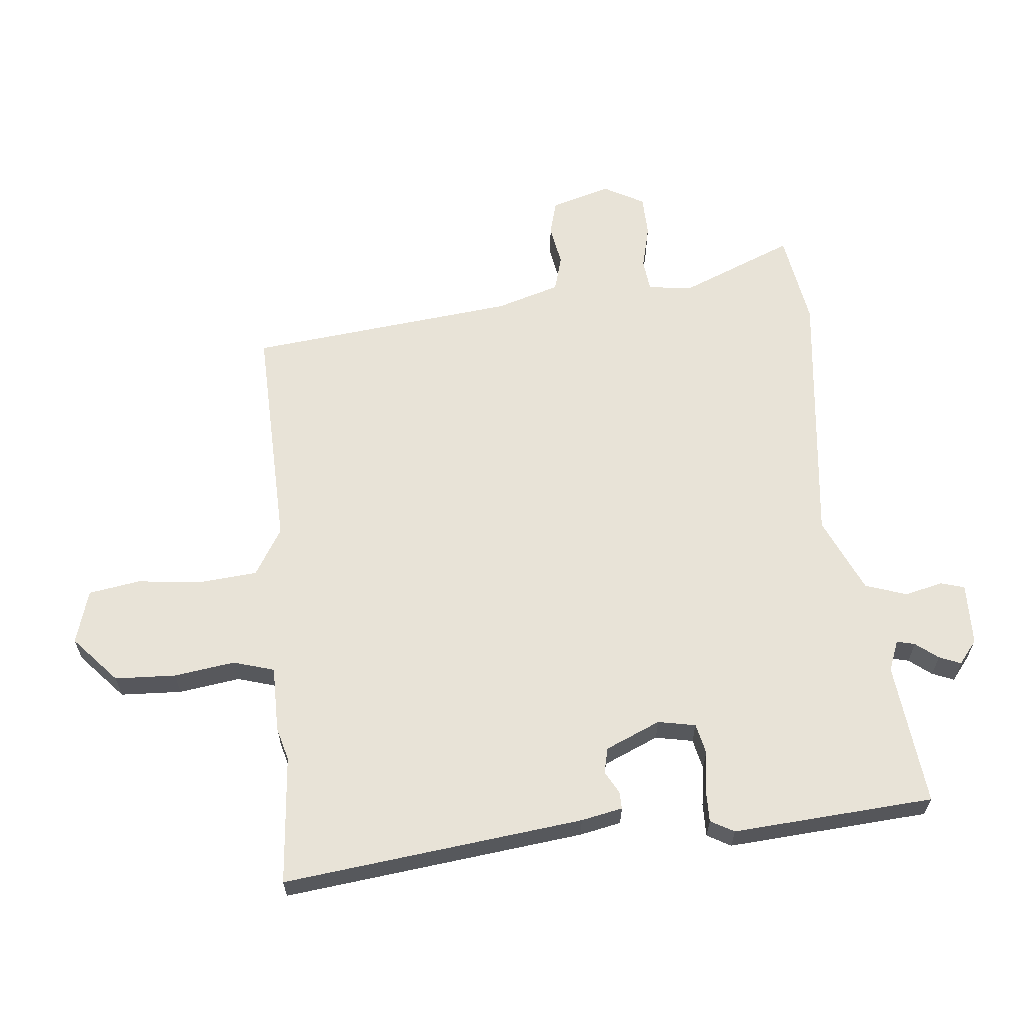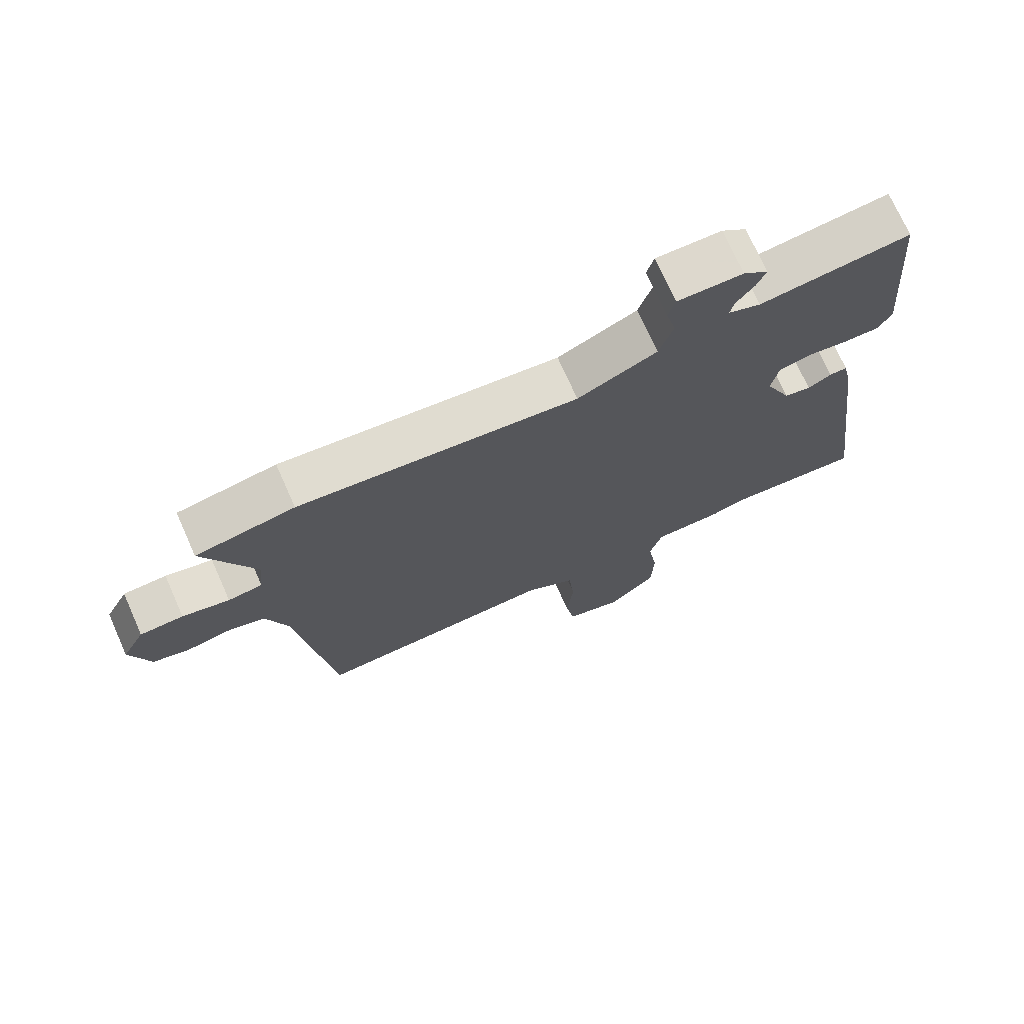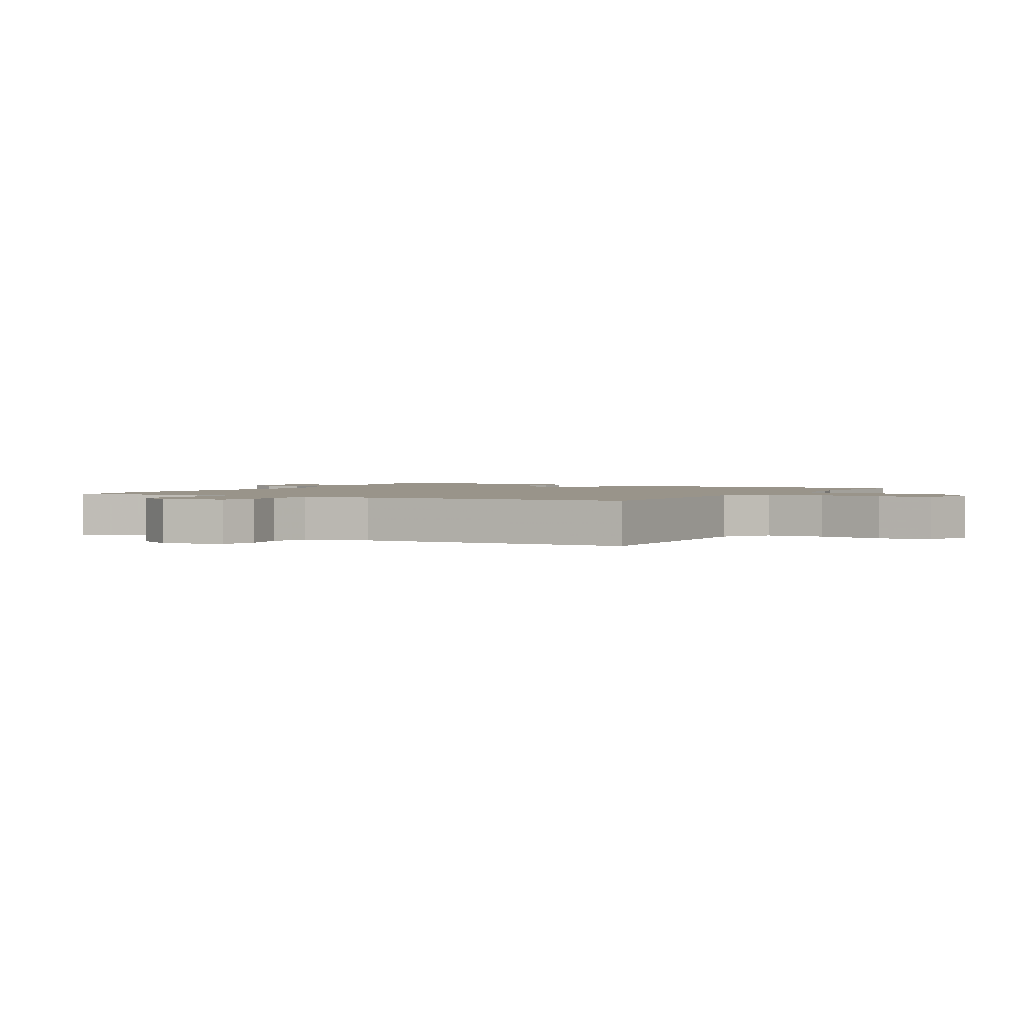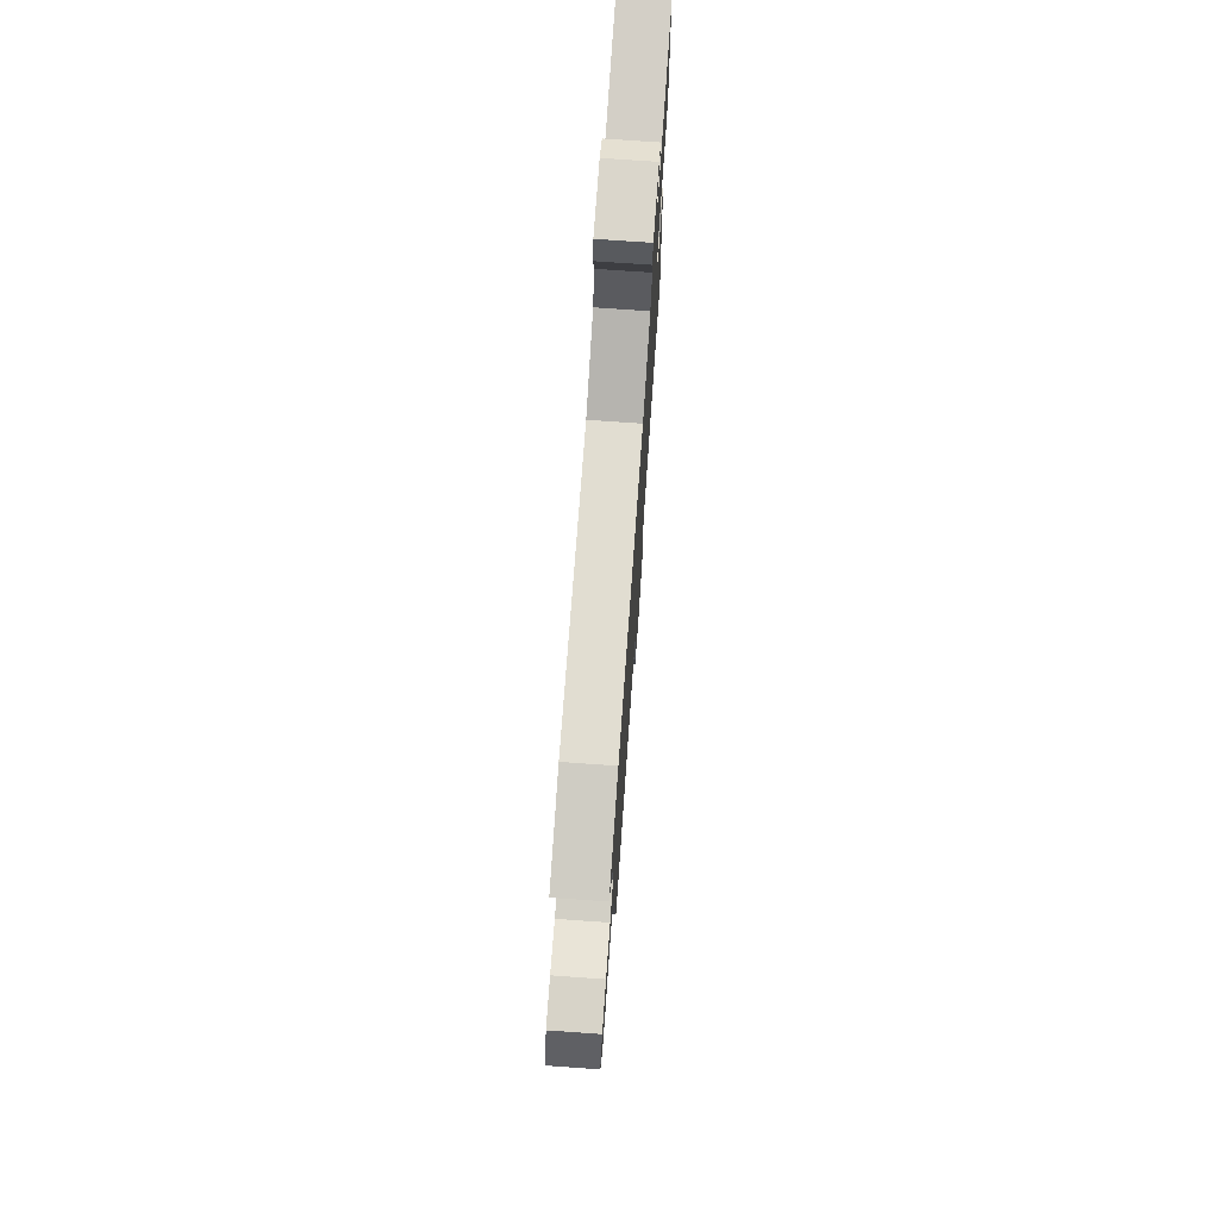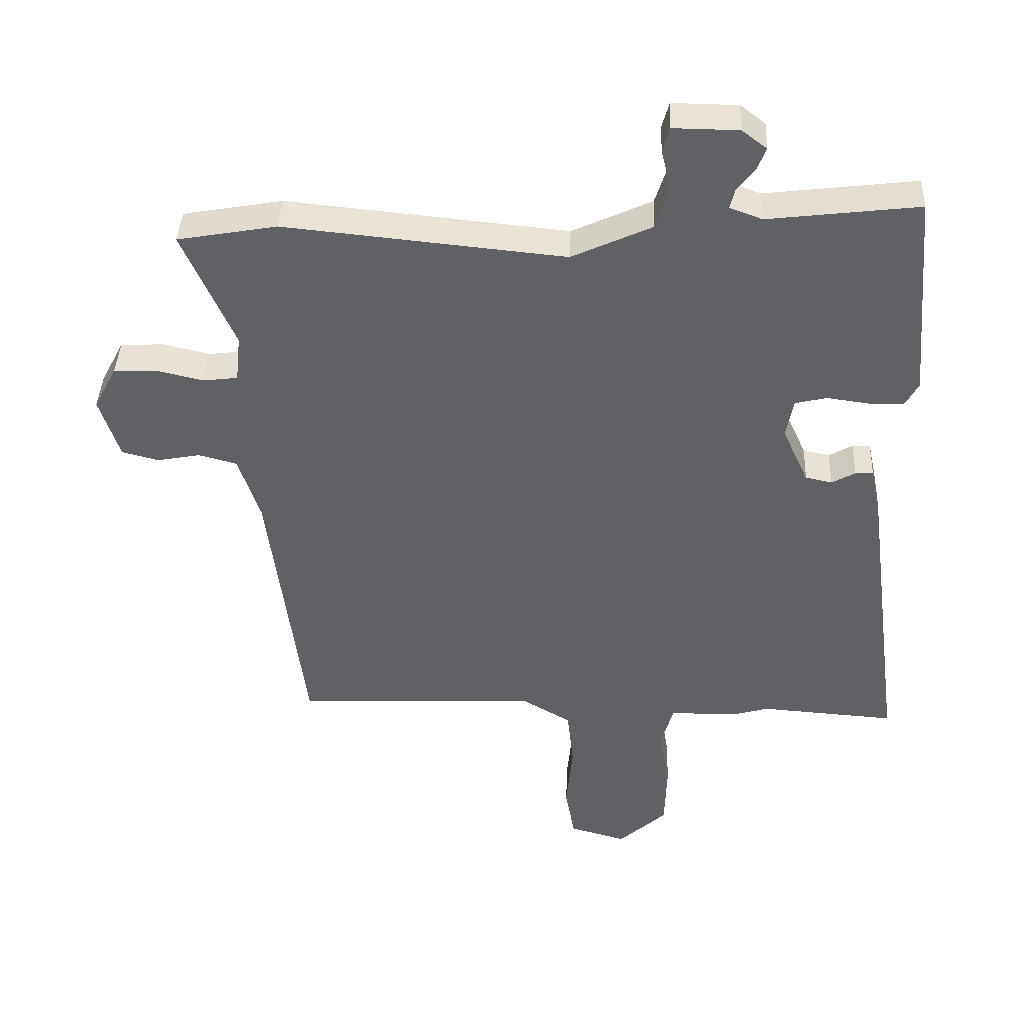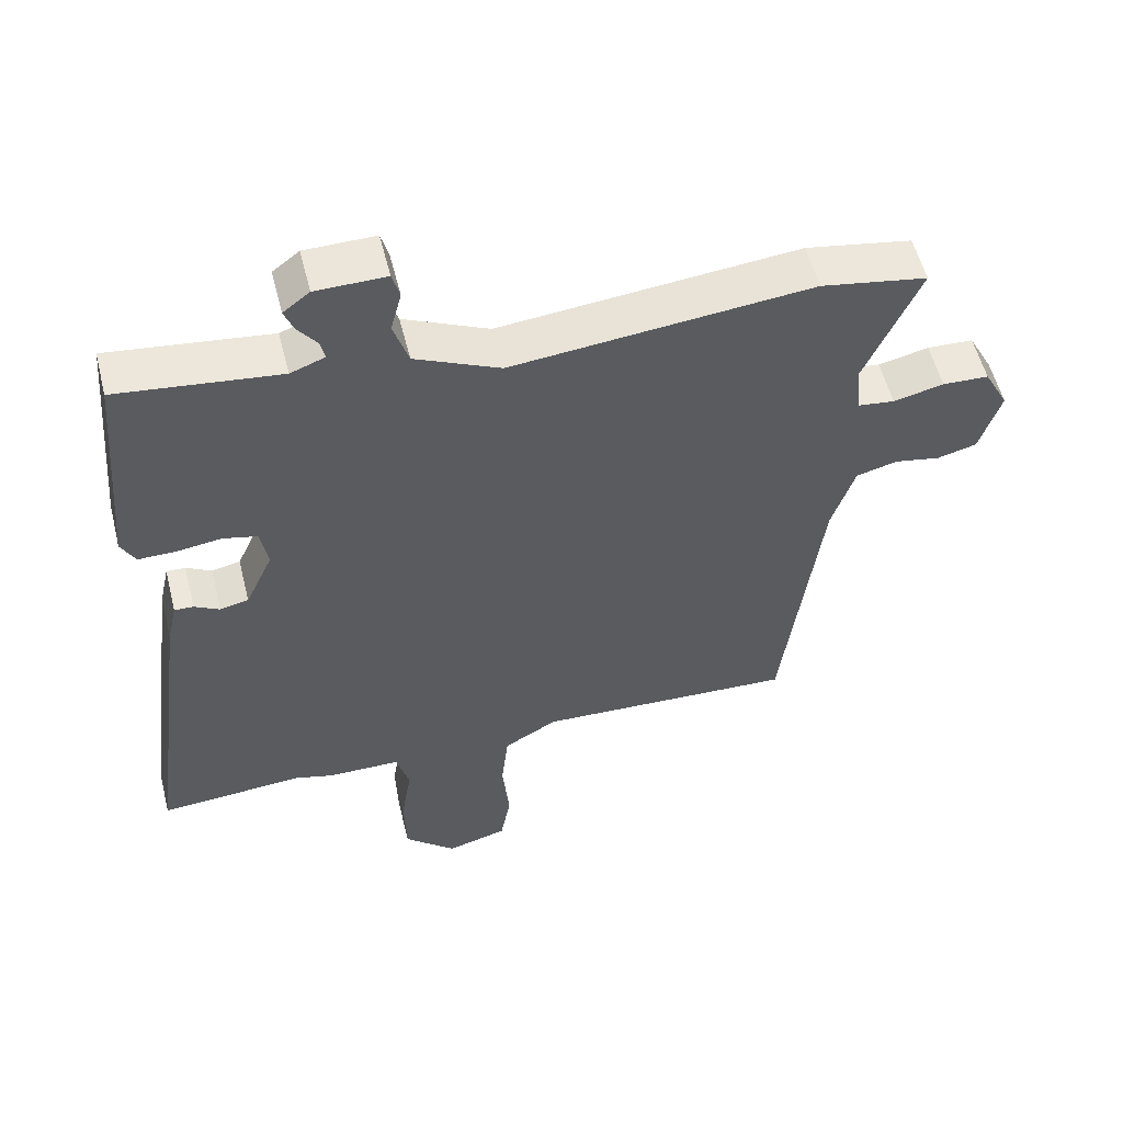
<metadata>
{"format":"obj","ext":"obj","renderer":"f3d","projection":"perspective","resolution":1024,"background":"white","views":[{"elev":62.1,"azim":-94.7,"up":"+Y"},{"elev":72.7,"azim":156.0,"up":"+Z"},{"elev":1.9,"azim":122.4,"up":"+Y"},{"elev":74.4,"azim":94.0,"up":"+Z"},{"elev":40.7,"azim":-177.6,"up":"+Z"},{"elev":55.7,"azim":-14.1,"up":"+Z"}]}
</metadata>
<code>
v -0.348 0.07 -0.489
v -0.562 0.07 -0.504
v -0.496 0.07 -0.01
v -0.481 0.07 0.058
v -0.453 0.07 0.057
v -0.416 0.07 0.036
v -0.374 0.07 0.045
v -0.333 0.07 0.135
v -0.344 0.07 0.197
v -0.394 0.07 0.209
v -0.46 0.07 0.2
v -0.515 0.07 0.2
v -0.536 0.07 0.239
v -0.507 0.07 0.57
v -0.27 0.07 0.541
v -0.219 0.07 0.56
v -0.226 0.07 0.59
v -0.254 0.07 0.627
v -0.268 0.07 0.663
v -0.229 0.07 0.693
v -0.126 0.07 0.694
v -0.115 0.07 0.654
v -0.131 0.07 0.592
v -0.109 0.07 0.523
v 0.016 0.07 0.465
v 0.456 0.07 0.508
v 0.612 0.07 0.48
v 0.531 0.07 0.293
v 0.539 0.07 0.219
v 0.593 0.07 0.212
v 0.667 0.07 0.229
v 0.735 0.07 0.226
v 0.771 0.07 0.158
v 0.74 0.07 0.06
v 0.682 0.07 0.045
v 0.614 0.07 0.058
v 0.554 0.07 0.042
v 0.52 0.07 -0.062
v 0.464 0.07 -0.505
v 0.082 0.07 -0.487
v 0.003 0.07 -0.533
v -0.007 0.07 -0.628
v 0.003 0.07 -0.736
v -0.012 0.07 -0.821
v -0.102 0.07 -0.846
v -0.178 0.07 -0.776
v -0.181 0.07 -0.675
v -0.165 0.07 -0.575
v -0.184 0.07 -0.507
v -0.293 0.07 -0.505
v -0.348 0 -0.489
v -0.562 0 -0.504
v -0.496 0 -0.01
v -0.481 0 0.058
v -0.453 0 0.057
v -0.416 0 0.036
v -0.374 0 0.045
v -0.333 0 0.135
v -0.344 0 0.197
v -0.394 0 0.209
v -0.46 0 0.2
v -0.515 0 0.2
v -0.536 0 0.239
v -0.507 0 0.57
v -0.27 0 0.541
v -0.219 0 0.56
v -0.226 0 0.59
v -0.254 0 0.627
v -0.268 0 0.663
v -0.229 0 0.693
v -0.126 0 0.694
v -0.115 0 0.654
v -0.131 0 0.592
v -0.109 0 0.523
v 0.016 0 0.465
v 0.456 0 0.508
v 0.612 0 0.48
v 0.531 0 0.293
v 0.539 0 0.219
v 0.593 0 0.212
v 0.667 0 0.229
v 0.735 0 0.226
v 0.771 0 0.158
v 0.74 0 0.06
v 0.682 0 0.045
v 0.614 0 0.058
v 0.554 0 0.042
v 0.52 0 -0.062
v 0.464 0 -0.505
v 0.082 0 -0.487
v 0.003 0 -0.533
v -0.007 0 -0.628
v 0.003 0 -0.736
v -0.012 0 -0.821
v -0.102 0 -0.846
v -0.178 0 -0.776
v -0.181 0 -0.675
v -0.165 0 -0.575
v -0.184 0 -0.507
v -0.293 0 -0.505
f 49 50 1
f 45 46 47 48
f 43 44 45 48
f 42 43 48 49
f 41 42 49
f 40 41 49
f 38 39 40
f 37 38 40 49
f 33 34 35 36
f 33 36 37
f 30 31 32 33
f 29 30 33 37
f 28 29 37 49
f 25 26 27 28
f 20 21 22 23
f 20 23 24
f 17 18 19 20
f 16 17 20 24
f 15 16 24 25
f 10 11 12 13
f 10 13 14 15
f 3 4 5 6
f 1 2 3 6
f 1 6 7
f 49 1 7 8
f 9 10 15 25
f 25 28 49
f 8 9 25 49
f 51 100 99
f 98 97 96 95
f 98 95 94 93
f 99 98 93 92
f 99 92 91
f 99 91 90
f 90 89 88
f 99 90 88 87
f 86 85 84 83
f 87 86 83
f 83 82 81 80
f 87 83 80 79
f 99 87 79 78
f 78 77 76 75
f 73 72 71 70
f 74 73 70
f 70 69 68 67
f 74 70 67 66
f 75 74 66 65
f 63 62 61 60
f 65 64 63 60
f 56 55 54 53
f 56 53 52 51
f 57 56 51
f 58 57 51 99
f 75 65 60 59
f 99 78 75
f 99 75 59 58
f 1 51 52 2
f 2 52 53 3
f 3 53 54 4
f 4 54 55 5
f 5 55 56 6
f 6 56 57 7
f 7 57 58 8
f 8 58 59 9
f 9 59 60 10
f 10 60 61 11
f 11 61 62 12
f 12 62 63 13
f 13 63 64 14
f 14 64 65 15
f 15 65 66 16
f 16 66 67 17
f 17 67 68 18
f 18 68 69 19
f 19 69 70 20
f 20 70 71 21
f 21 71 72 22
f 22 72 73 23
f 23 73 74 24
f 24 74 75 25
f 25 75 76 26
f 26 76 77 27
f 27 77 78 28
f 28 78 79 29
f 29 79 80 30
f 30 80 81 31
f 31 81 82 32
f 32 82 83 33
f 33 83 84 34
f 34 84 85 35
f 35 85 86 36
f 36 86 87 37
f 37 87 88 38
f 38 88 89 39
f 39 89 90 40
f 40 90 91 41
f 41 91 92 42
f 42 92 93 43
f 43 93 94 44
f 44 94 95 45
f 45 95 96 46
f 46 96 97 47
f 47 97 98 48
f 48 98 99 49
f 49 99 100 50
f 50 100 51 1

</code>
